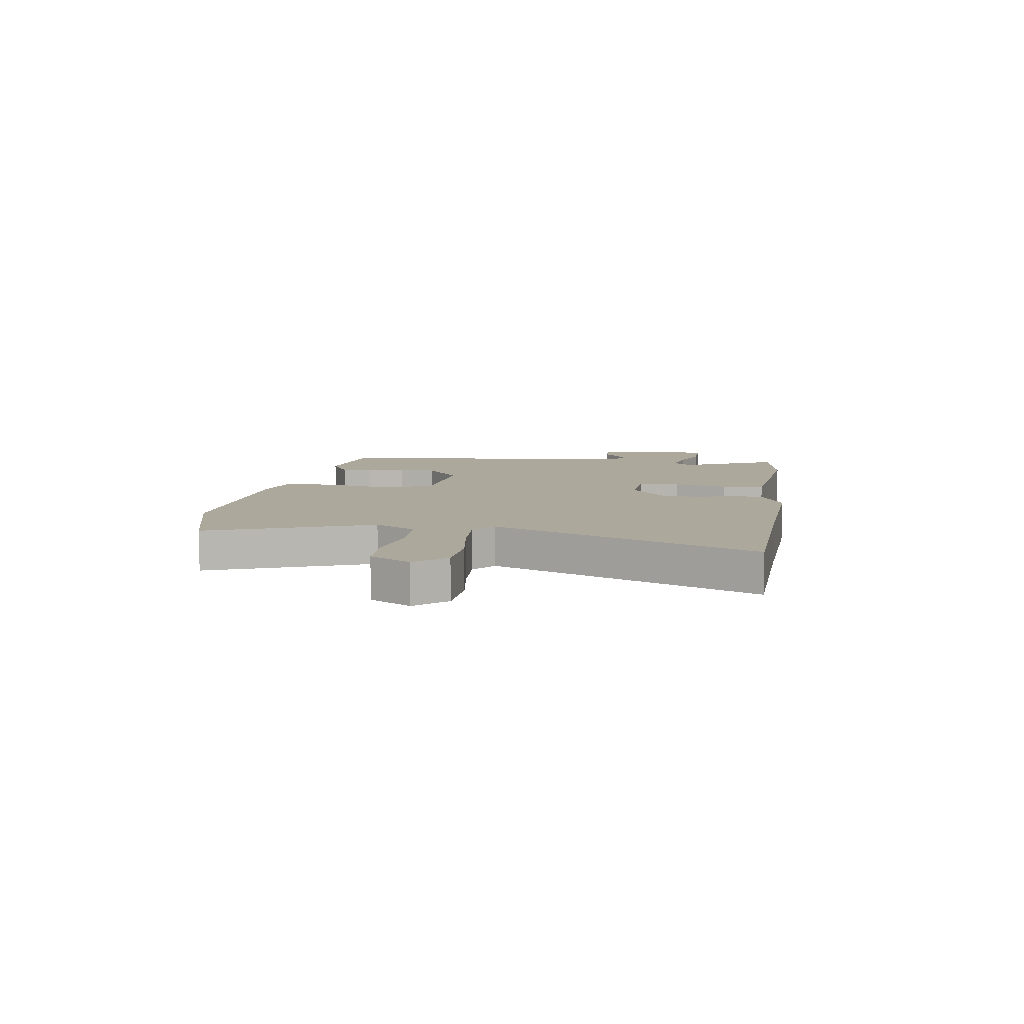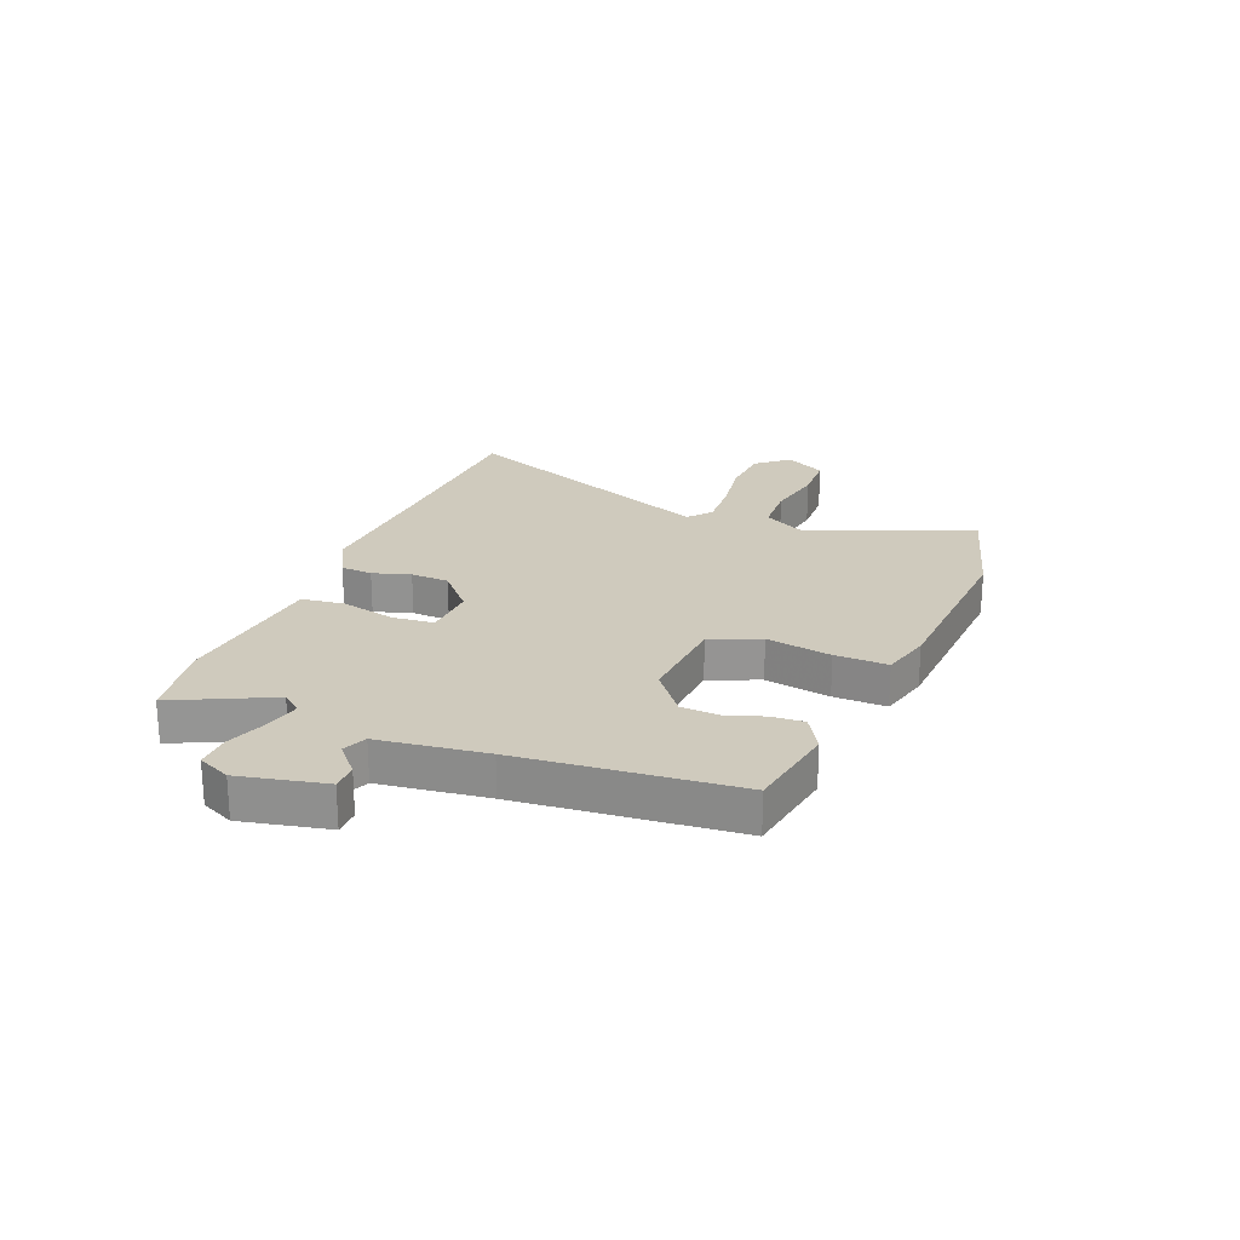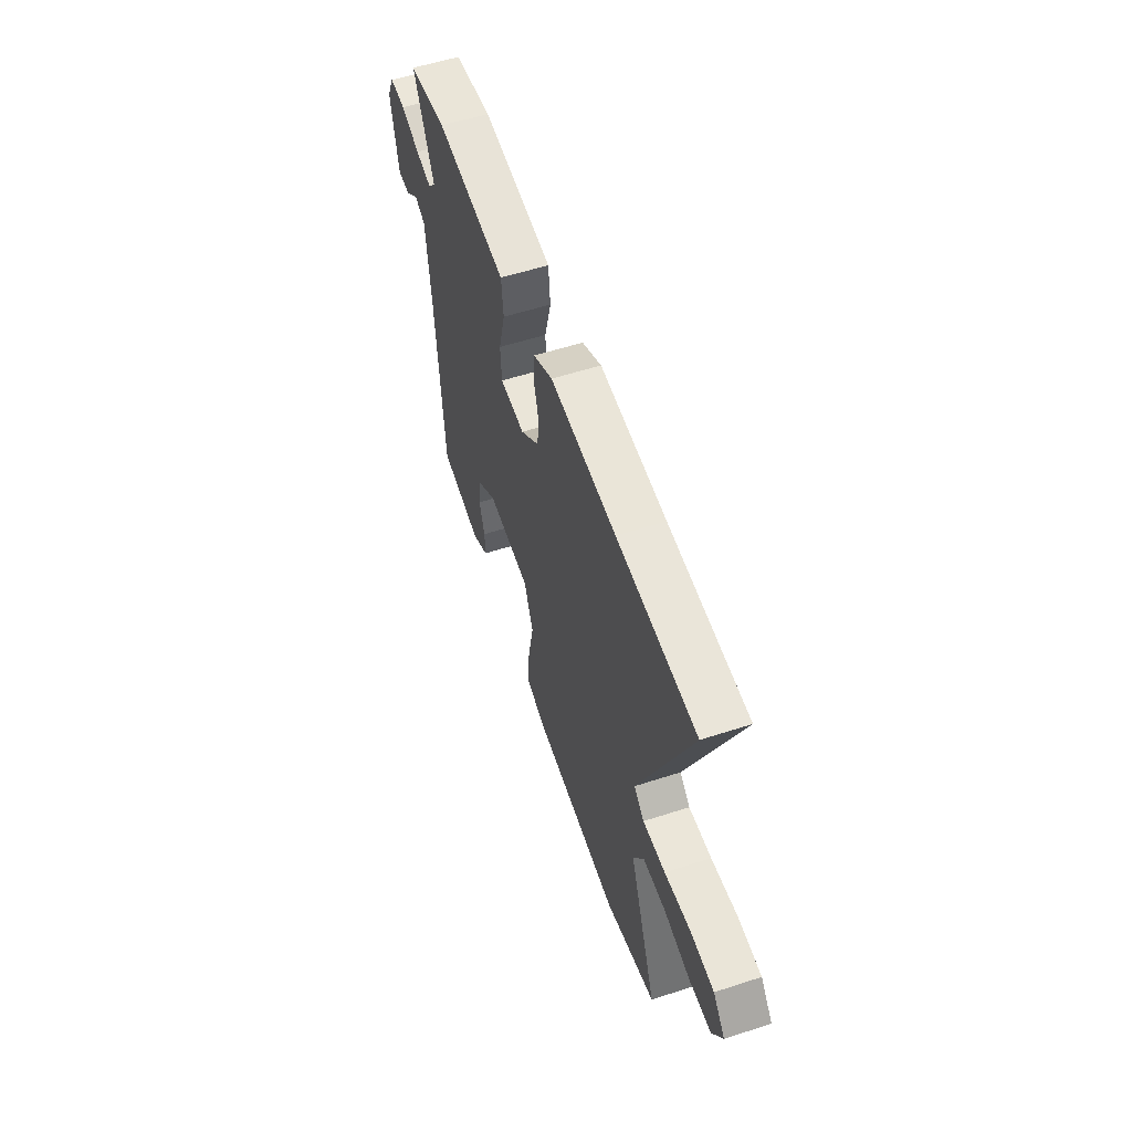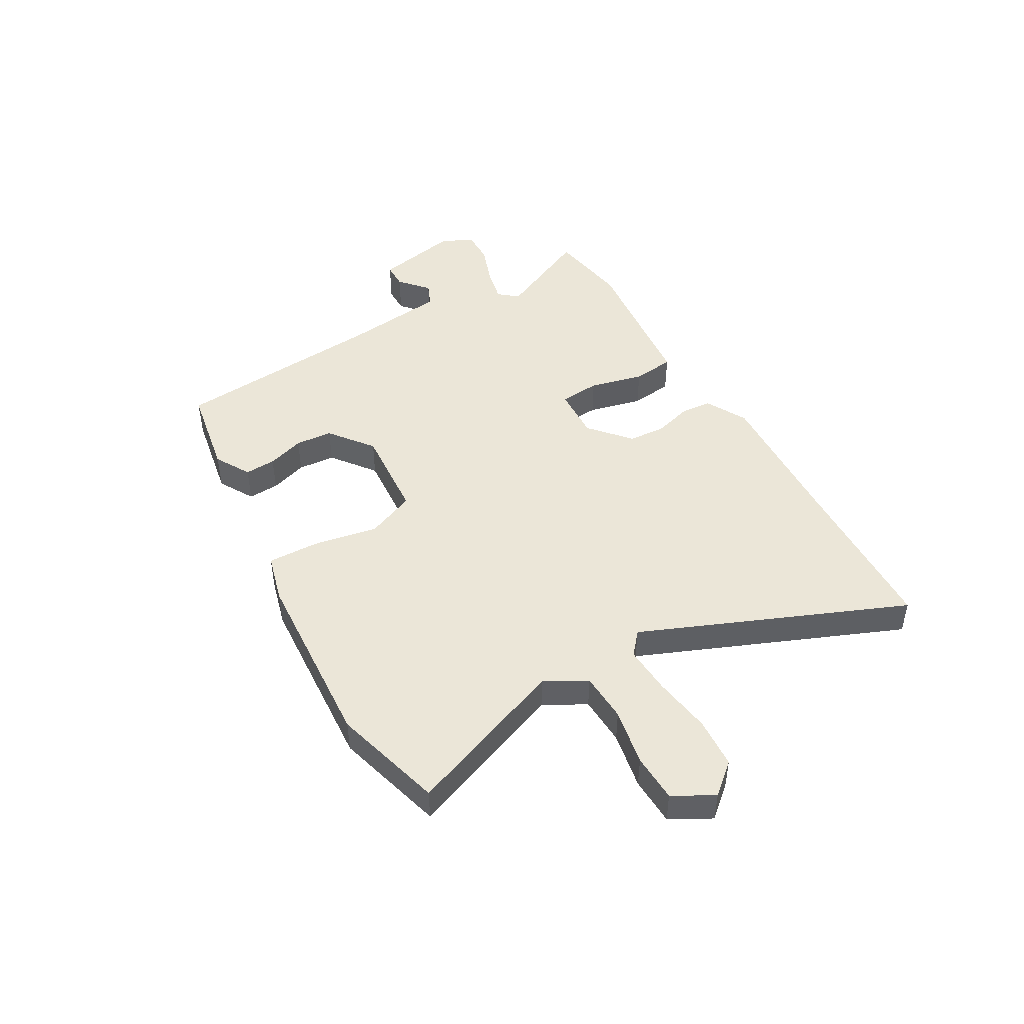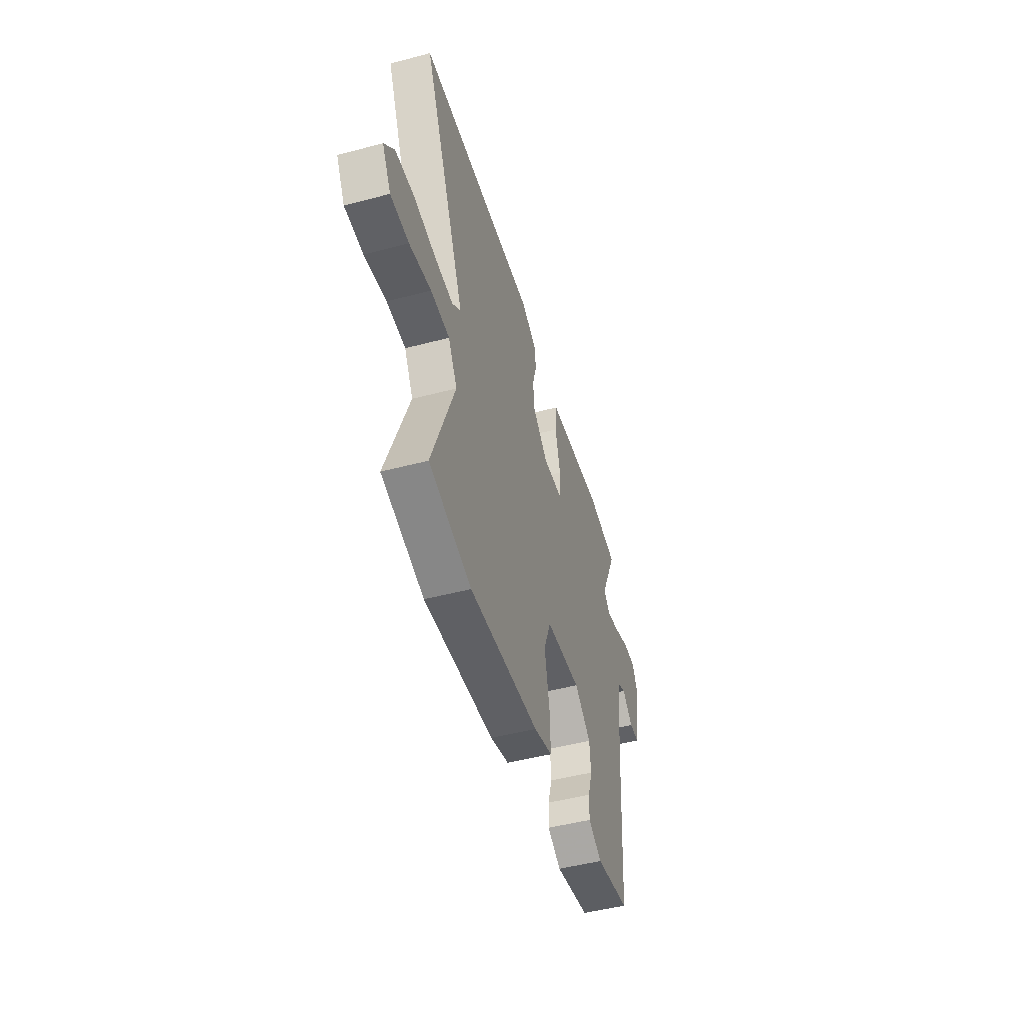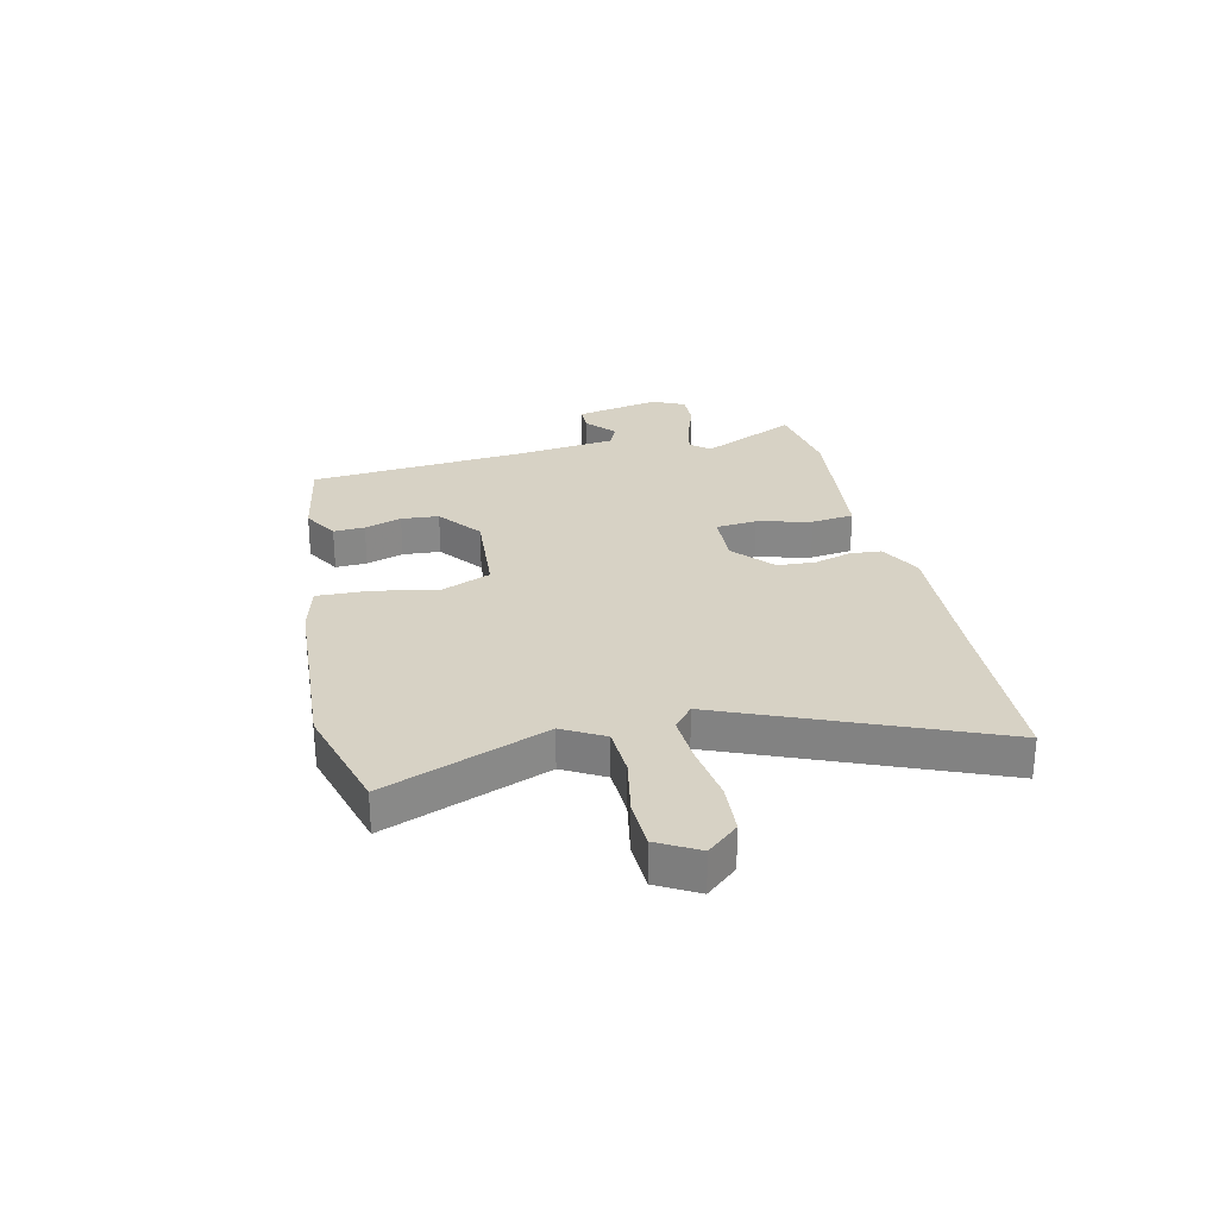
<metadata>
{"format":"obj","ext":"obj","renderer":"f3d","projection":"perspective","resolution":1024,"background":"white","views":[{"elev":8.5,"azim":-82.1,"up":"+Y"},{"elev":22.9,"azim":110.8,"up":"+Y"},{"elev":56.2,"azim":-108.8,"up":"+Z"},{"elev":46.6,"azim":-120.6,"up":"+Y"},{"elev":-48.6,"azim":-73.6,"up":"+Z"},{"elev":27.6,"azim":-103.7,"up":"+Y"}]}
</metadata>
<code>
v 0.5 0.07 -0.423
v 0.337 0.07 -0.454
v 0.273 0.07 -0.418
v 0.275 0.07 -0.362
v 0.296 0.07 -0.295
v 0.29 0.07 -0.228
v 0.211 0.07 -0.169
v 0.043 0.07 -0.184
v 0.008 0.07 -0.272
v 0.031 0.07 -0.387
v 0.035 0.07 -0.48
v -0.053 0.07 -0.505
v -0.383 0.07 -0.531
v -0.583 0.07 -0.478
v -0.475 0.07 -0.186
v -0.517 0.07 -0.113
v -0.606 0.07 -0.11
v -0.709 0.07 -0.131
v -0.796 0.07 -0.129
v -0.837 0.07 -0.057
v -0.79 0.07 -0.001
v -0.699 0.07 0.006
v -0.595 0.07 -0.008
v -0.507 0.07 -0.012
v -0.467 0.07 0.023
v -0.668 0.07 0.491
v -0.36 0.07 0.507
v -0.103 0.07 0.523
v -0.028 0.07 0.484
v -0.023 0.07 0.428
v -0.042 0.07 0.361
v -0.037 0.07 0.293
v 0.036 0.07 0.231
v 0.132 0.07 0.237
v 0.137 0.07 0.31
v 0.112 0.07 0.407
v 0.12 0.07 0.483
v 0.222 0.07 0.495
v 0.395 0.07 0.516
v 0.542 0.07 0.494
v 0.464 0.07 0.322
v 0.493 0.07 0.288
v 0.555 0.07 0.303
v 0.628 0.07 0.33
v 0.689 0.07 0.332
v 0.717 0.07 0.275
v 0.688 0.07 0.123
v 0.641 0.07 0.122
v 0.589 0.07 0.166
v 0.547 0.07 0.147
v 0.527 0.07 -0.042
v 0.5 0 -0.423
v 0.337 0 -0.454
v 0.273 0 -0.418
v 0.275 0 -0.362
v 0.296 0 -0.295
v 0.29 0 -0.228
v 0.211 0 -0.169
v 0.043 0 -0.184
v 0.008 0 -0.272
v 0.031 0 -0.387
v 0.035 0 -0.48
v -0.053 0 -0.505
v -0.383 0 -0.531
v -0.583 0 -0.478
v -0.475 0 -0.186
v -0.517 0 -0.113
v -0.606 0 -0.11
v -0.709 0 -0.131
v -0.796 0 -0.129
v -0.837 0 -0.057
v -0.79 0 -0.001
v -0.699 0 0.006
v -0.595 0 -0.008
v -0.507 0 -0.012
v -0.467 0 0.023
v -0.668 0 0.491
v -0.36 0 0.507
v -0.103 0 0.523
v -0.028 0 0.484
v -0.023 0 0.428
v -0.042 0 0.361
v -0.037 0 0.293
v 0.036 0 0.231
v 0.132 0 0.237
v 0.137 0 0.31
v 0.112 0 0.407
v 0.12 0 0.483
v 0.222 0 0.495
v 0.395 0 0.516
v 0.542 0 0.494
v 0.464 0 0.322
v 0.493 0 0.288
v 0.555 0 0.303
v 0.628 0 0.33
v 0.689 0 0.332
v 0.717 0 0.275
v 0.688 0 0.123
v 0.641 0 0.122
v 0.589 0 0.166
v 0.547 0 0.147
v 0.527 0 -0.042
f 47 48 49
f 46 47 49
f 45 46 49
f 44 45 49
f 43 44 49
f 42 43 49 50
f 41 42 50 51
f 38 39 40 41
f 41 51 1
f 38 41 1
f 37 38 1
f 36 37 1
f 35 36 1
f 29 30 31
f 28 29 31
f 27 28 31
f 27 31 32
f 26 27 32
f 25 26 32
f 24 25 32 33
f 21 22 23
f 20 21 23
f 19 20 23
f 18 19 23
f 17 18 23
f 16 17 23 24
f 24 33 34
f 16 24 34
f 15 16 34
f 13 14 15
f 12 13 15
f 11 12 15
f 10 11 15
f 9 10 15
f 3 4 5
f 2 3 5
f 1 2 5
f 1 5 6
f 34 35 1 6
f 8 9 15 34
f 7 8 34
f 6 7 34
f 100 99 98
f 100 98 97
f 100 97 96
f 100 96 95
f 100 95 94
f 101 100 94 93
f 102 101 93 92
f 92 91 90 89
f 52 102 92
f 52 92 89
f 52 89 88
f 52 88 87
f 52 87 86
f 82 81 80
f 82 80 79
f 82 79 78
f 83 82 78
f 83 78 77
f 83 77 76
f 84 83 76 75
f 74 73 72
f 74 72 71
f 74 71 70
f 74 70 69
f 74 69 68
f 75 74 68 67
f 85 84 75
f 85 75 67
f 85 67 66
f 66 65 64
f 66 64 63
f 66 63 62
f 66 62 61
f 66 61 60
f 56 55 54
f 56 54 53
f 56 53 52
f 57 56 52
f 57 52 86 85
f 85 66 60 59
f 85 59 58
f 85 58 57
f 1 52 53 2
f 2 53 54 3
f 3 54 55 4
f 4 55 56 5
f 5 56 57 6
f 6 57 58 7
f 7 58 59 8
f 8 59 60 9
f 9 60 61 10
f 10 61 62 11
f 11 62 63 12
f 12 63 64 13
f 13 64 65 14
f 14 65 66 15
f 15 66 67 16
f 16 67 68 17
f 17 68 69 18
f 18 69 70 19
f 19 70 71 20
f 20 71 72 21
f 21 72 73 22
f 22 73 74 23
f 23 74 75 24
f 24 75 76 25
f 25 76 77 26
f 26 77 78 27
f 27 78 79 28
f 28 79 80 29
f 29 80 81 30
f 30 81 82 31
f 31 82 83 32
f 32 83 84 33
f 33 84 85 34
f 34 85 86 35
f 35 86 87 36
f 36 87 88 37
f 37 88 89 38
f 38 89 90 39
f 39 90 91 40
f 40 91 92 41
f 41 92 93 42
f 42 93 94 43
f 43 94 95 44
f 44 95 96 45
f 45 96 97 46
f 46 97 98 47
f 47 98 99 48
f 48 99 100 49
f 49 100 101 50
f 50 101 102 51
f 51 102 52 1

</code>
